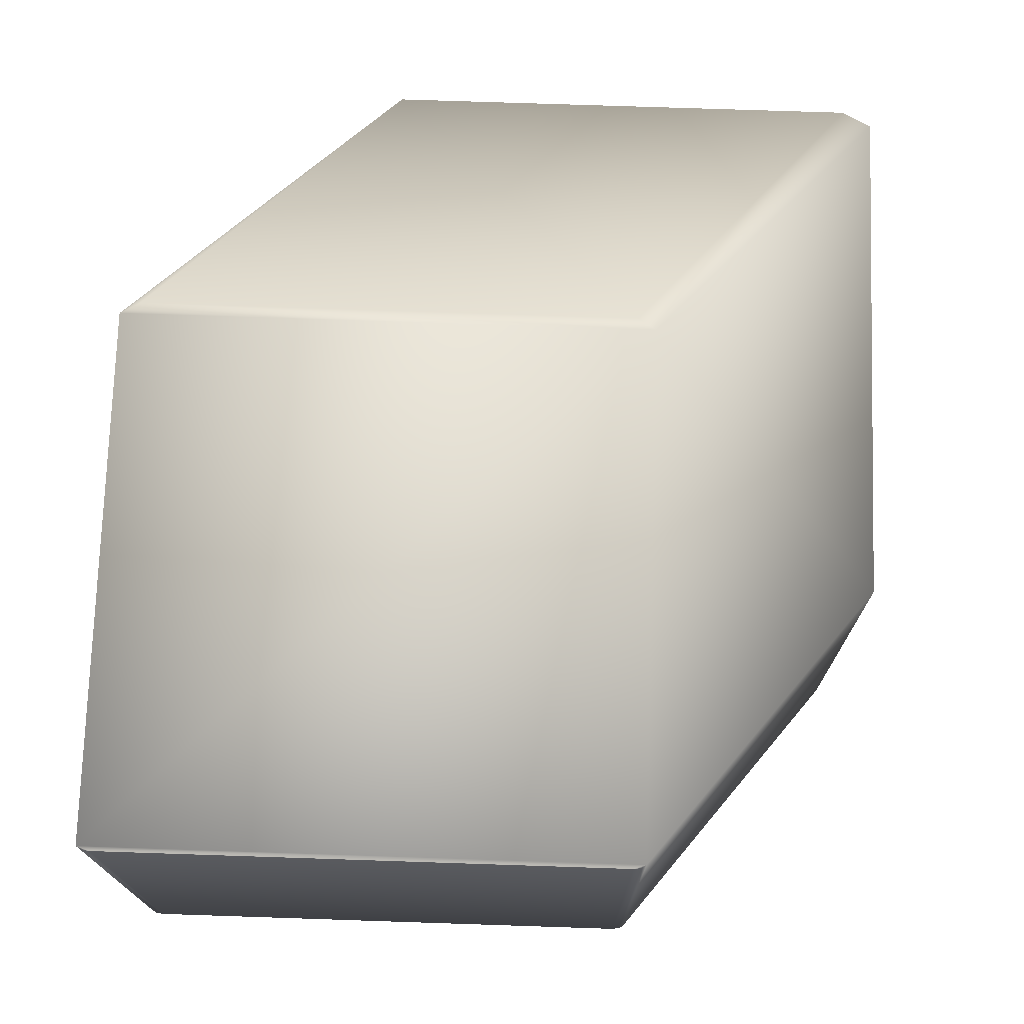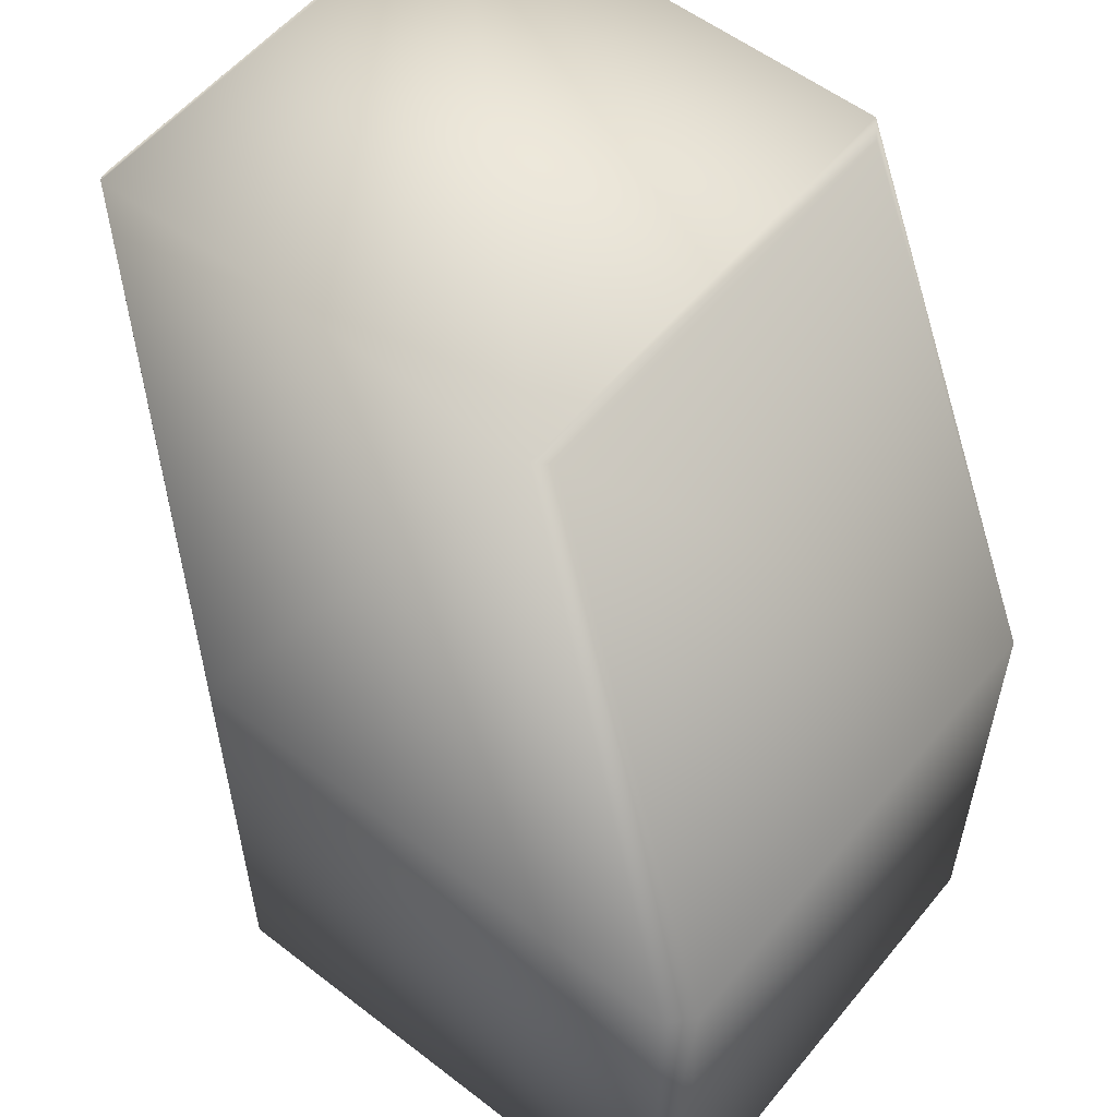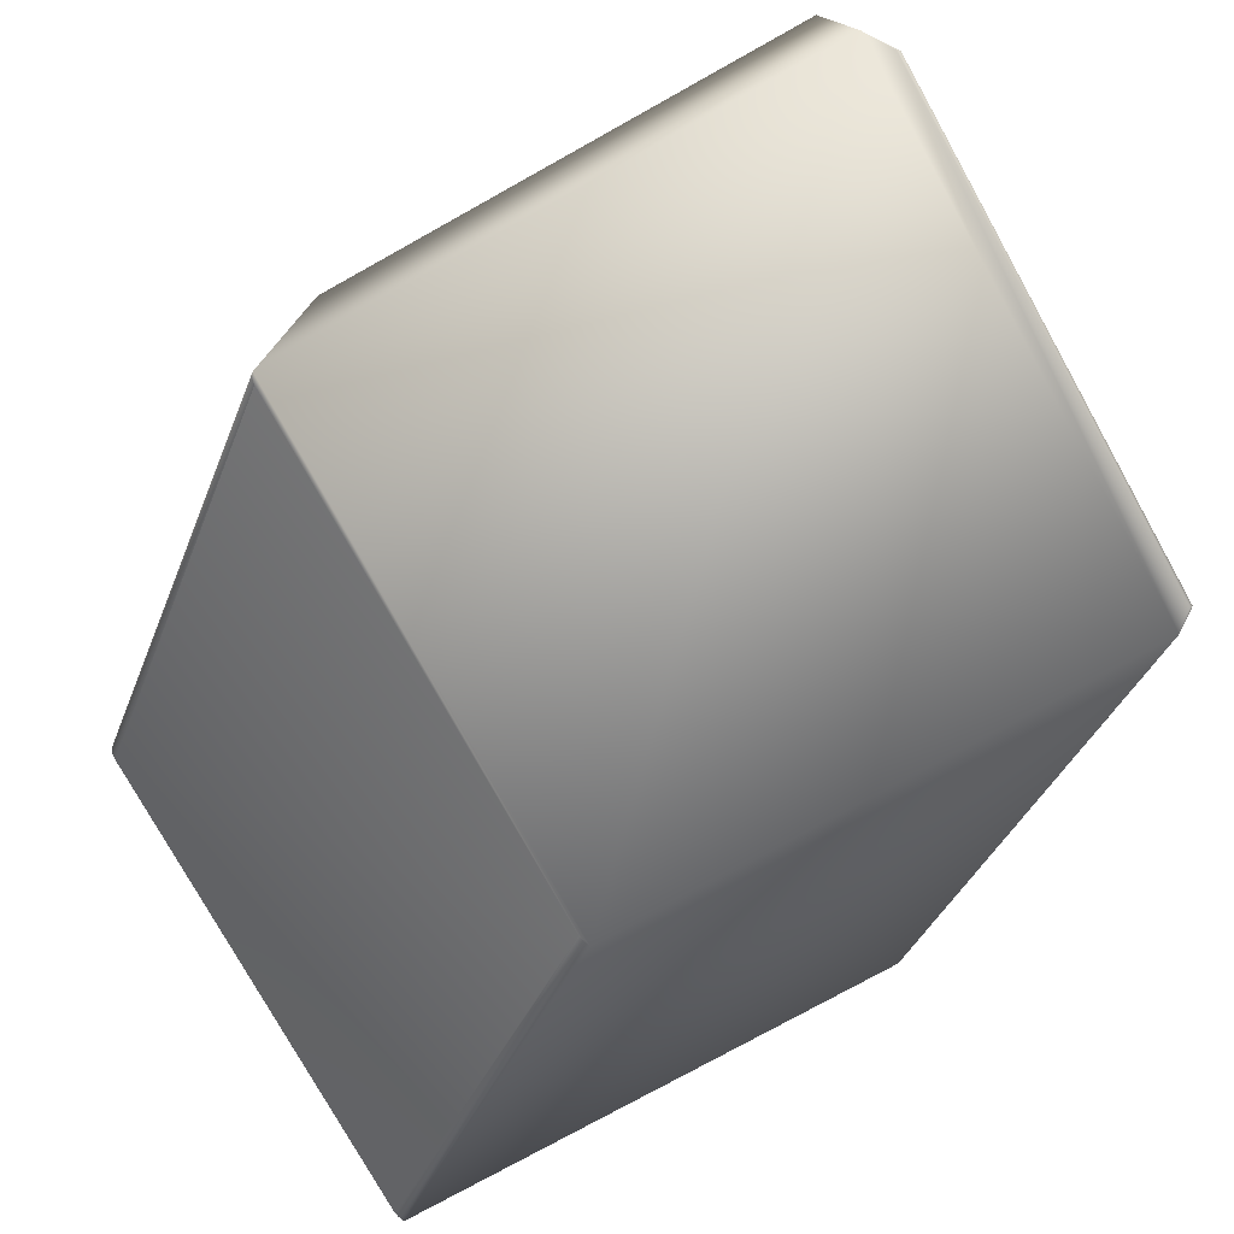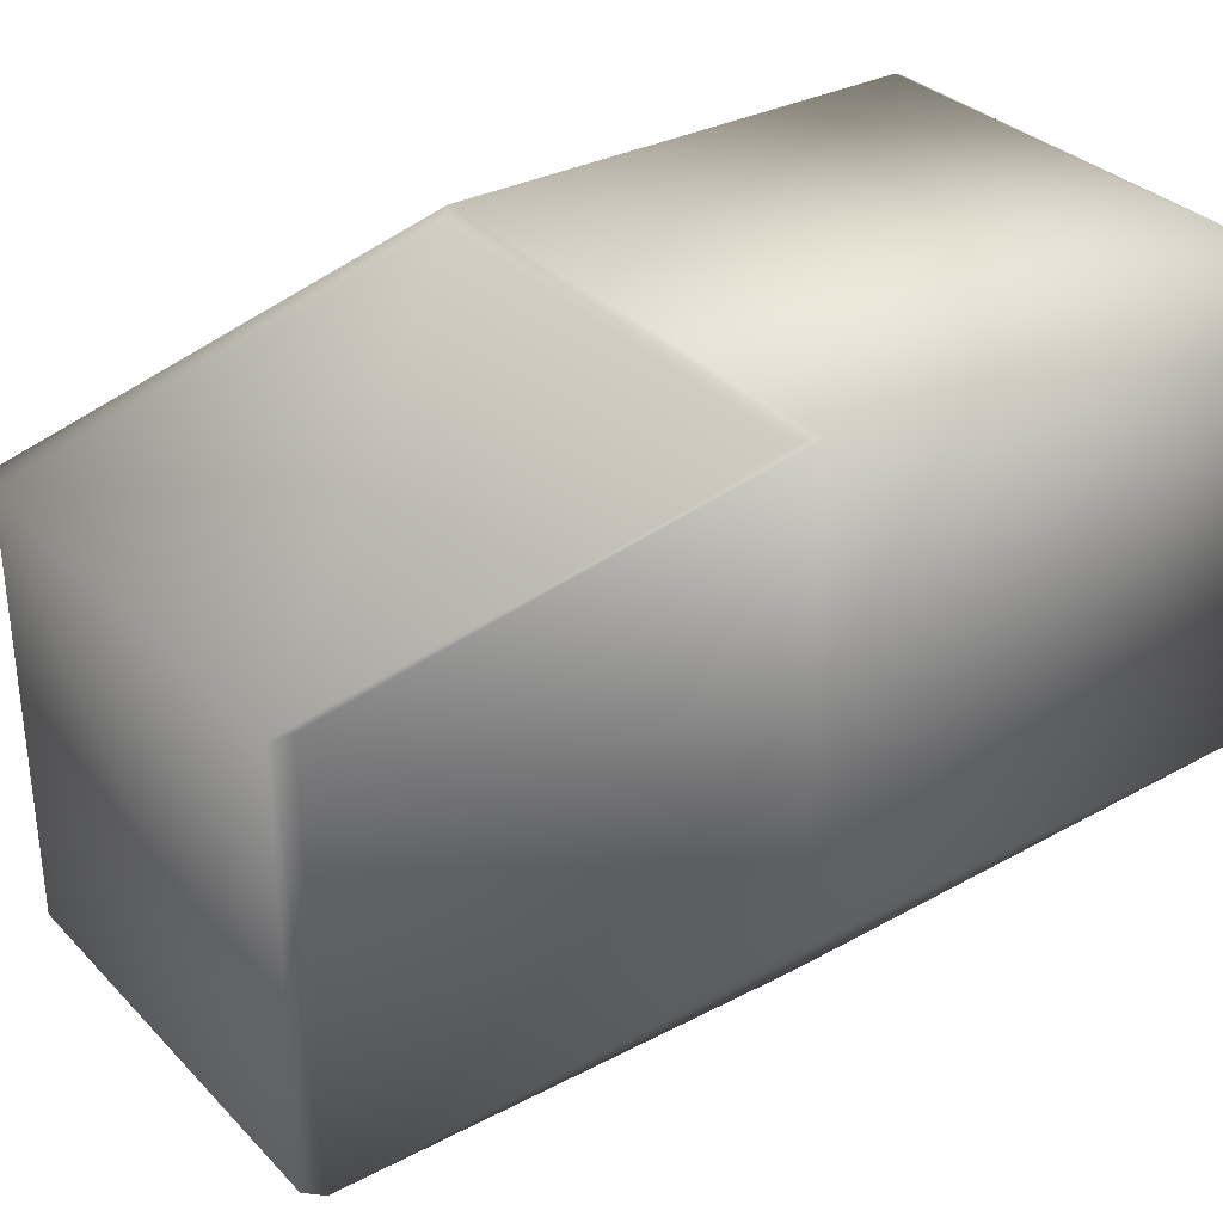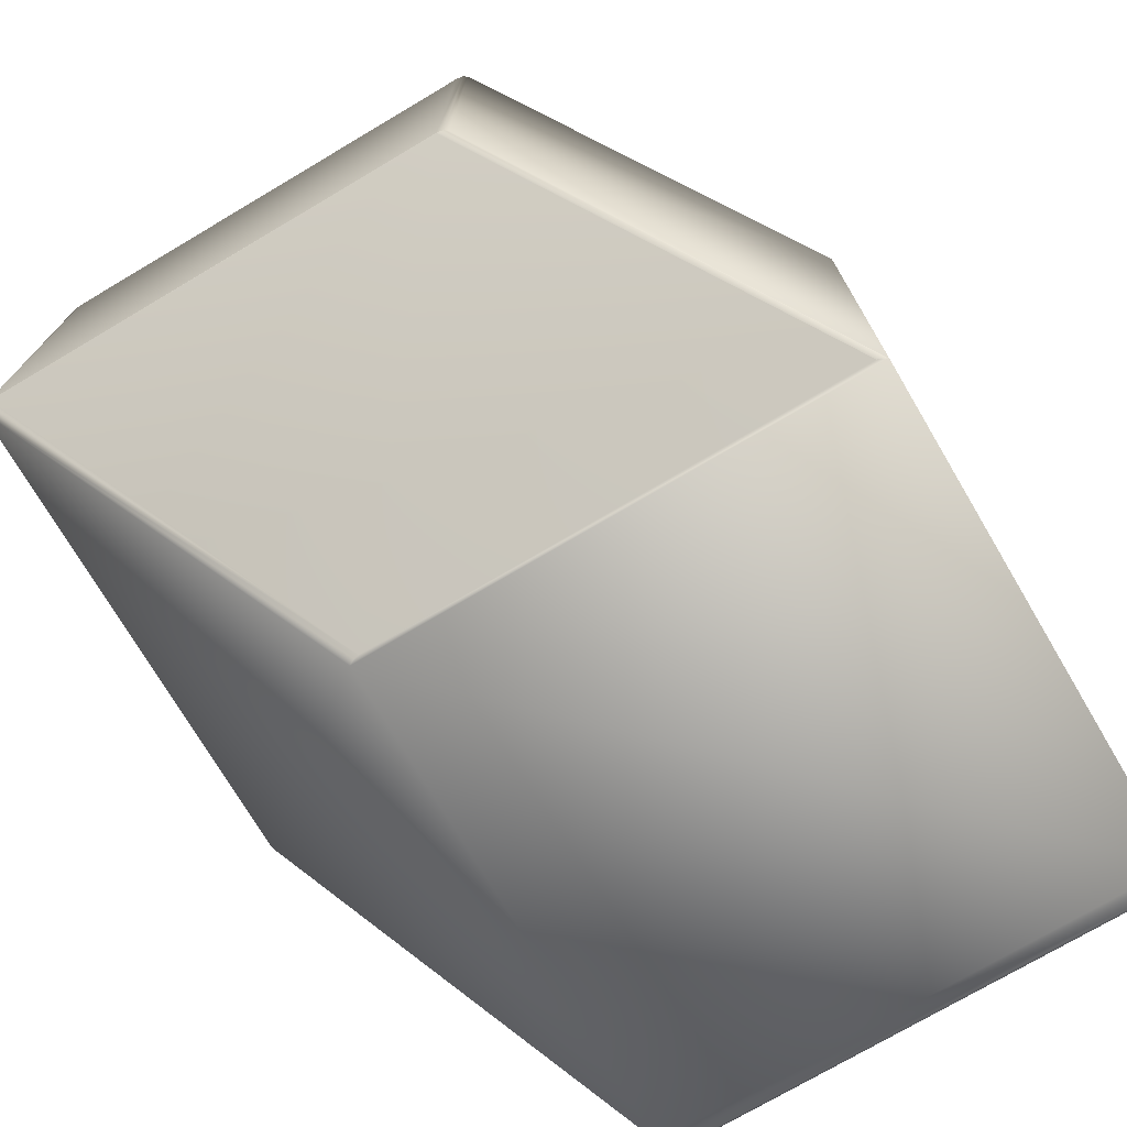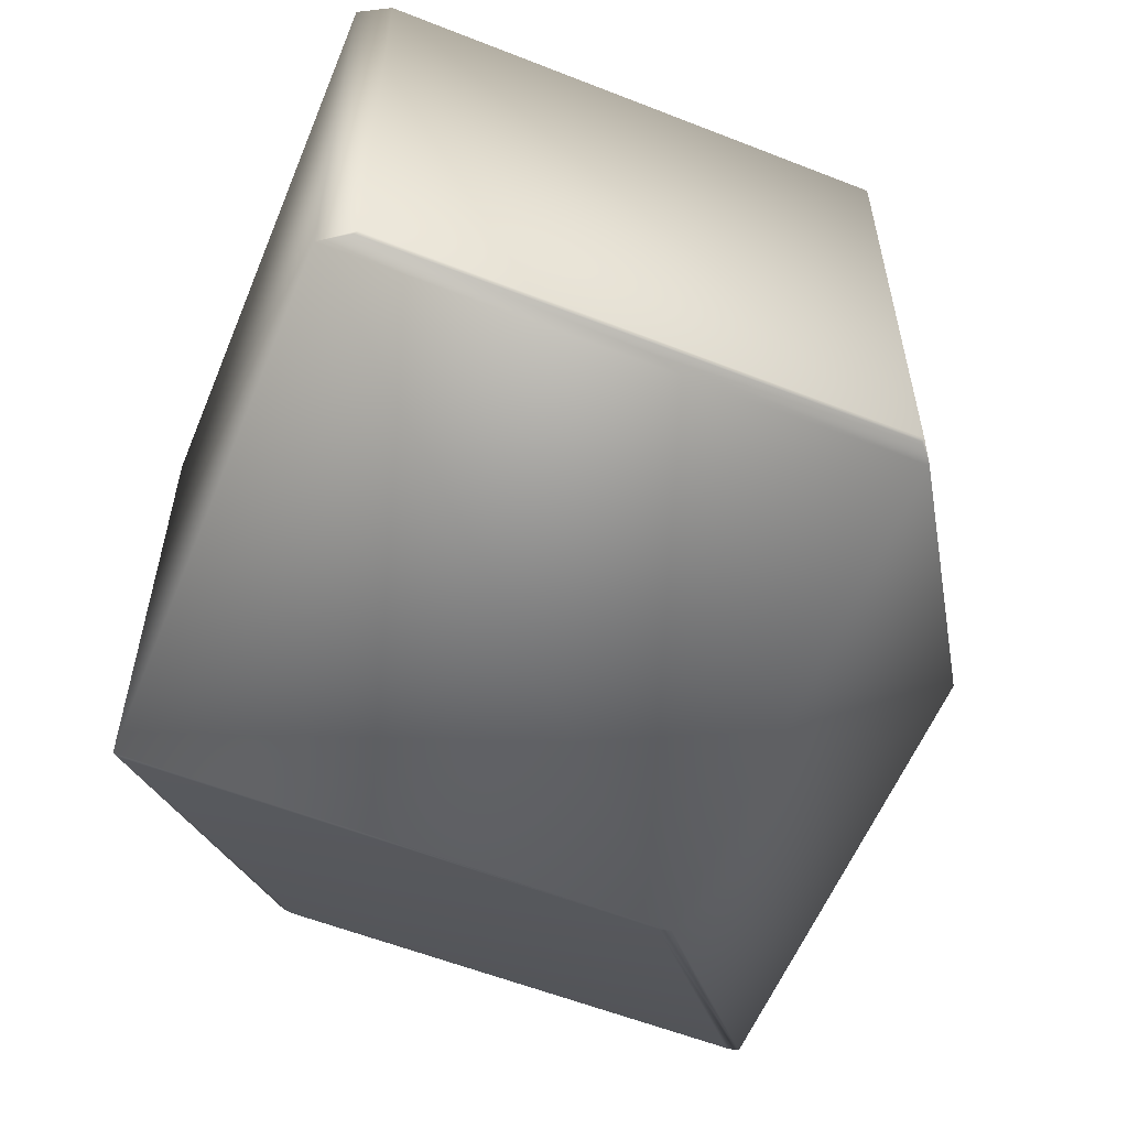
<metadata>
{"format":"obj","ext":"obj","renderer":"f3d","projection":"perspective","resolution":1024,"background":"white","views":[{"elev":74.0,"azim":-88.1,"up":"+Z"},{"elev":56.1,"azim":38.9,"up":"+Z"},{"elev":-77.1,"azim":29.1,"up":"+Z"},{"elev":32.4,"azim":144.0,"up":"+Z"},{"elev":-74.0,"azim":-59.4,"up":"+Z"},{"elev":-57.9,"azim":67.8,"up":"+Z"}]}
</metadata>
<code>
v 0.4236 -0.03453 0.5803
v 0.4204 -0.03071 0.5823
v 0.4204 -0.1425 0.5823
v 0.4236 -0.1389 0.5803
v 0.4987 -0.08354 0.5242
v 0.4204 -0.03071 0.4763
v 0.3092 -0.03071 0.5823
v 0.4944 -0.08052 0.5261
v 0.3092 -0.03071 0.4763
v 0.4944 -0.08052 0.4182
v 0.3801 -0.08052 0.4182
v 0.4987 -0.1892 0.5242
v 0.3092 -0.1425 0.5823
v 0.3801 -0.1954 0.5261
v 0.4944 -0.1954 0.5261
v 0.3086 -0.03182 0.5821
v 0.3085 -0.03218 0.5821
v 0.3084 -0.03328 0.5821
v 0.3083 -0.0334 0.5821
v 0.3086 -0.03182 0.4768
v 0.3085 -0.03218 0.4768
v 0.3083 -0.0334 0.5821
v 0.3083 -0.03342 0.5821
v 0.3083 -0.03342 0.4768
v 0.3083 -0.14 0.5821
v 0.3083 -0.14 0.5821
v 0.3083 -0.14 0.5821
v 0.3794 -0.08185 0.4186
v 0.3792 -0.08294 0.4186
v 0.3084 -0.03328 0.4768
v 0.3083 -0.0334 0.4768
v 0.3792 -0.08306 0.4186
v 0.3083 -0.0334 0.4768
v 0.3083 -0.14 0.4768
v 0.3083 -0.14 0.4768
v 0.3083 -0.14 0.4768
v 0.3086 -0.1416 0.5821
v 0.3086 -0.1416 0.4768
v 0.3084 -0.1401 0.5821
v 0.3092 -0.1425 0.4763
v 0.3795 -0.1949 0.4186
v 0.3801 -0.1954 0.4182
v 0.3084 -0.1401 0.4768
v 0.3791 -0.1933 0.4186
v 0.3792 -0.1933 0.4186
v 0.4987 -0.08354 0.4191
v 0.4981 -0.08371 0.4187
v 0.4987 -0.1892 0.4191
v 0.4981 -0.1898 0.4187
v 0.4944 -0.1954 0.4182
v 0.3792 -0.1934 0.4186
f 1 2 3
f 1 4 5
f 1 3 4
f 1 5 2
f 2 6 7
f 2 7 3
f 2 5 8
f 2 8 6
f 6 9 7
f 6 8 10
f 6 10 11
f 6 11 9
f 4 3 12
f 4 12 5
f 3 7 13
f 3 13 14
f 3 15 12
f 3 14 15
f 7 16 17
f 7 17 18
f 7 18 19
f 7 19 13
f 7 9 20
f 7 20 16
f 16 20 21
f 16 21 17
f 17 22 18
f 17 23 22
f 17 21 24
f 17 24 23
f 18 22 19
f 19 22 25
f 19 26 13
f 19 25 26
f 22 23 27
f 22 27 25
f 23 24 27
f 9 21 20
f 9 11 28
f 9 28 29
f 9 29 21
f 21 30 31
f 21 31 24
f 21 29 32
f 21 32 30
f 30 33 31
f 30 32 33
f 33 34 35
f 33 35 31
f 33 32 34
f 31 35 36
f 31 36 24
f 24 36 27
f 13 37 38
f 13 39 37
f 13 26 39
f 13 40 14
f 13 38 40
f 37 39 25
f 37 25 27
f 37 27 36
f 37 36 38
f 39 26 25
f 40 38 41
f 40 42 14
f 40 41 42
f 38 43 44
f 38 35 43
f 38 36 35
f 38 44 41
f 43 34 44
f 43 35 34
f 34 32 45
f 34 45 44
f 5 46 10
f 5 10 8
f 5 12 46
f 46 47 10
f 46 12 48
f 46 48 47
f 47 48 49
f 47 49 10
f 10 49 50
f 10 50 11
f 12 15 50
f 12 50 48
f 15 14 50
f 48 50 49
f 50 14 42
f 50 42 11
f 11 29 28
f 11 42 29
f 29 42 51
f 29 51 32
f 32 51 45
f 42 41 51
f 41 44 51
f 51 44 45

</code>
